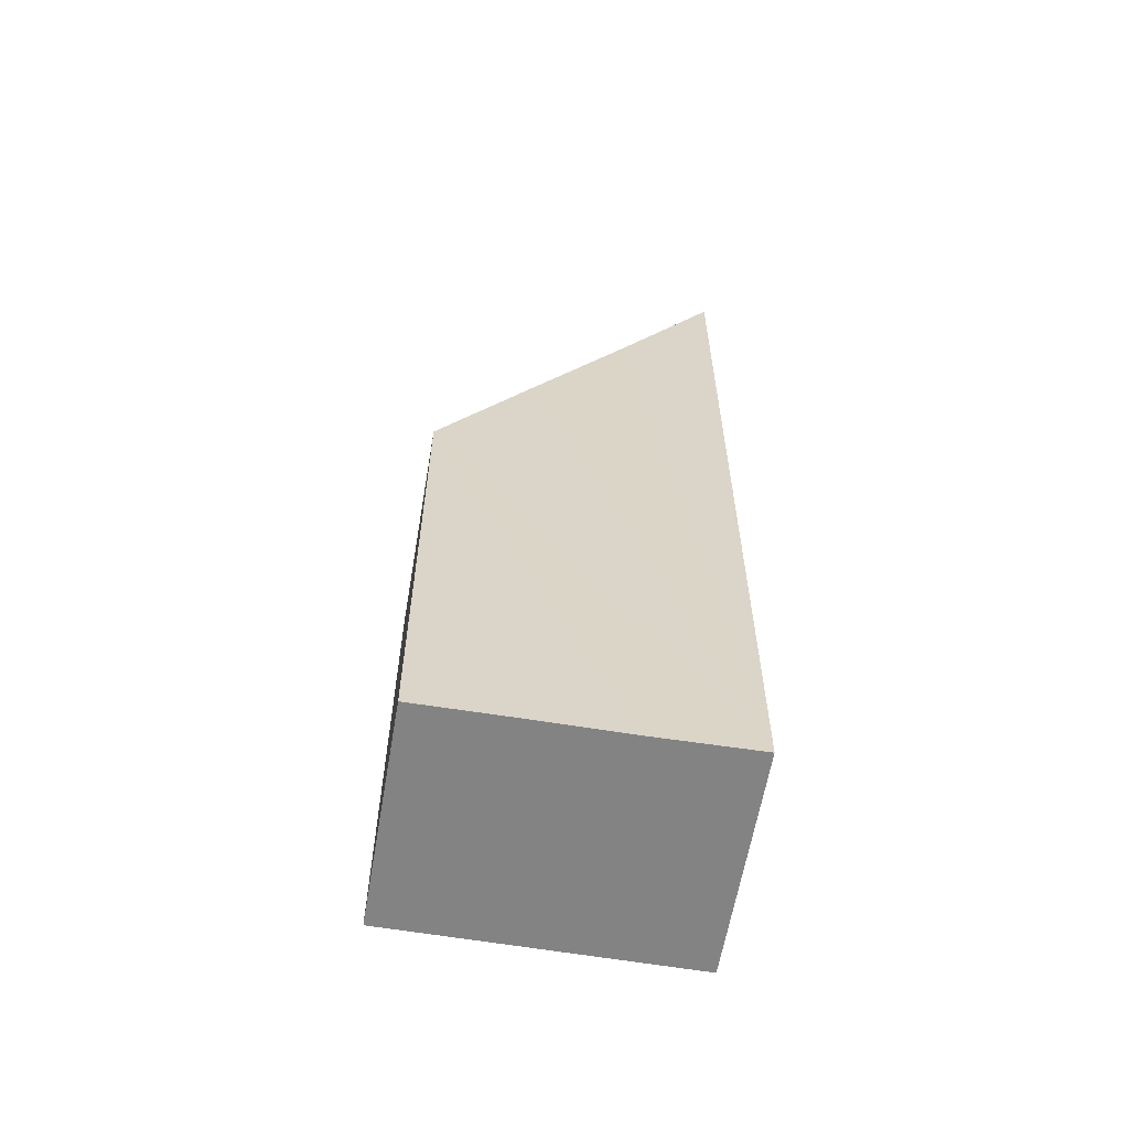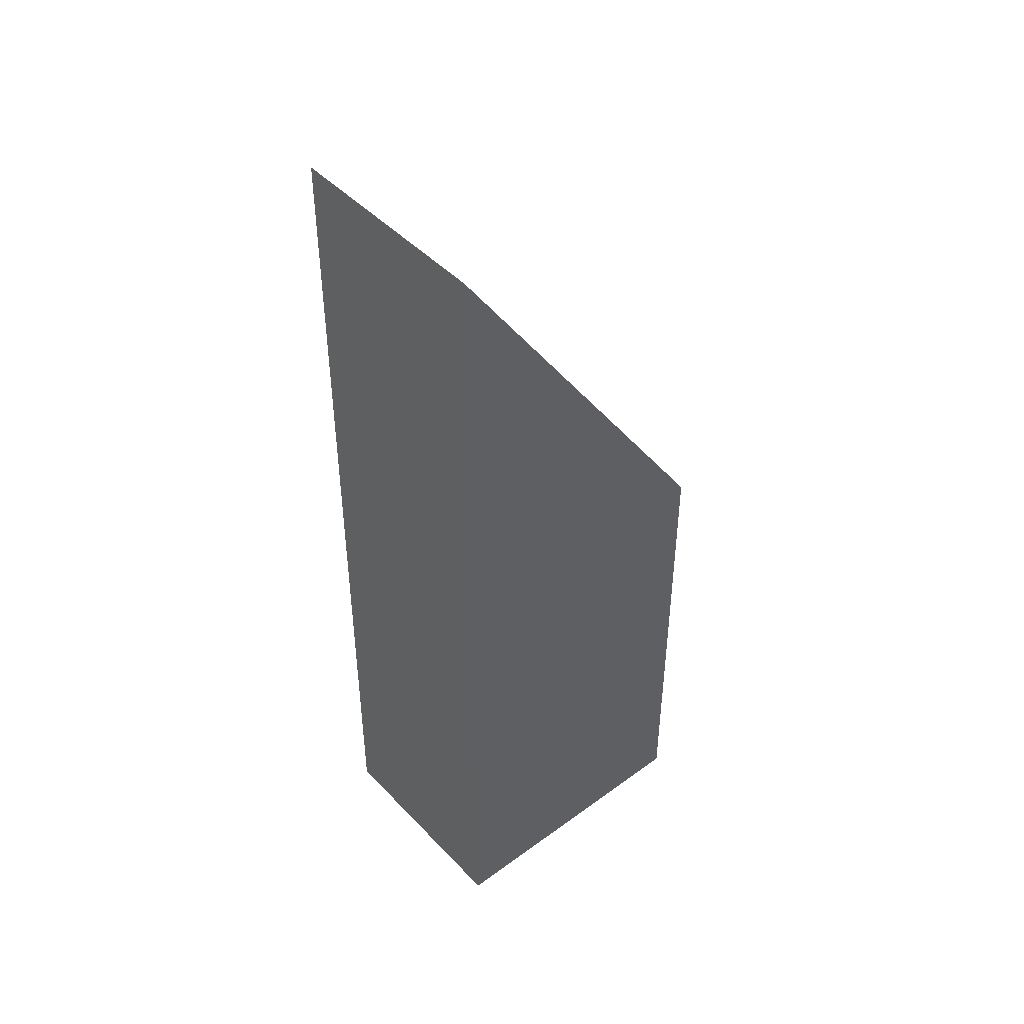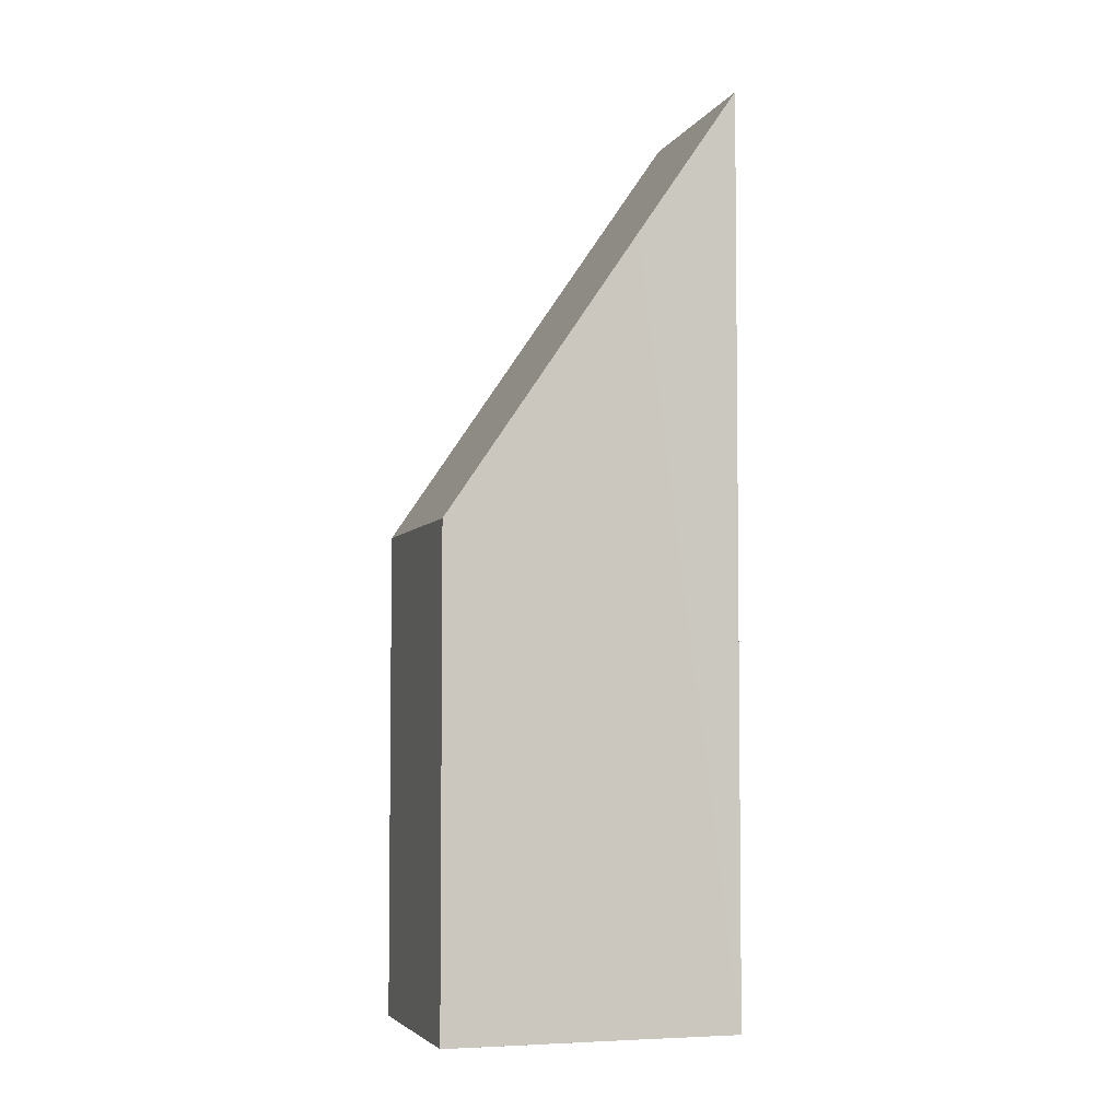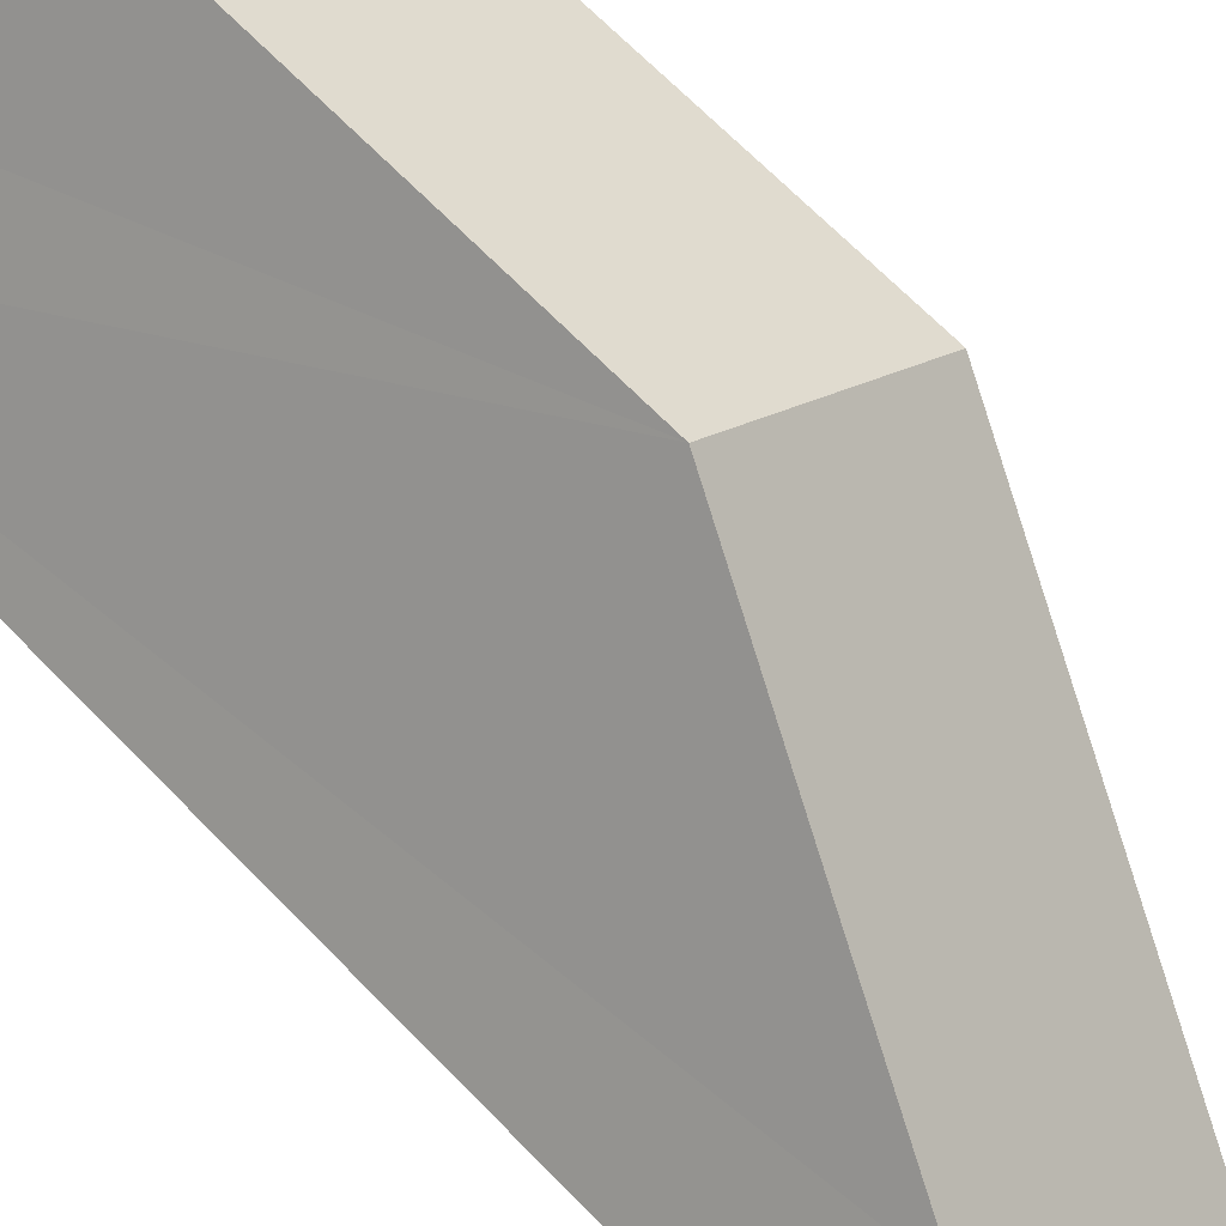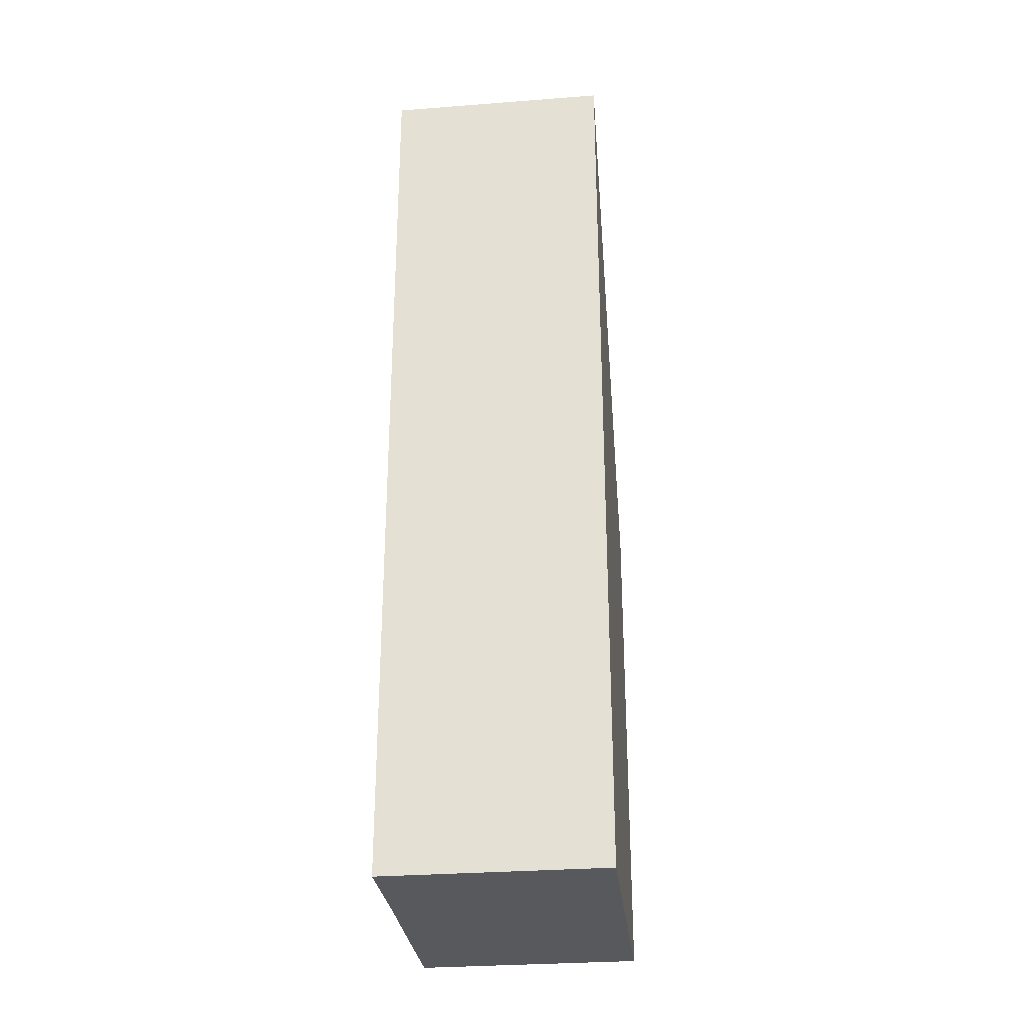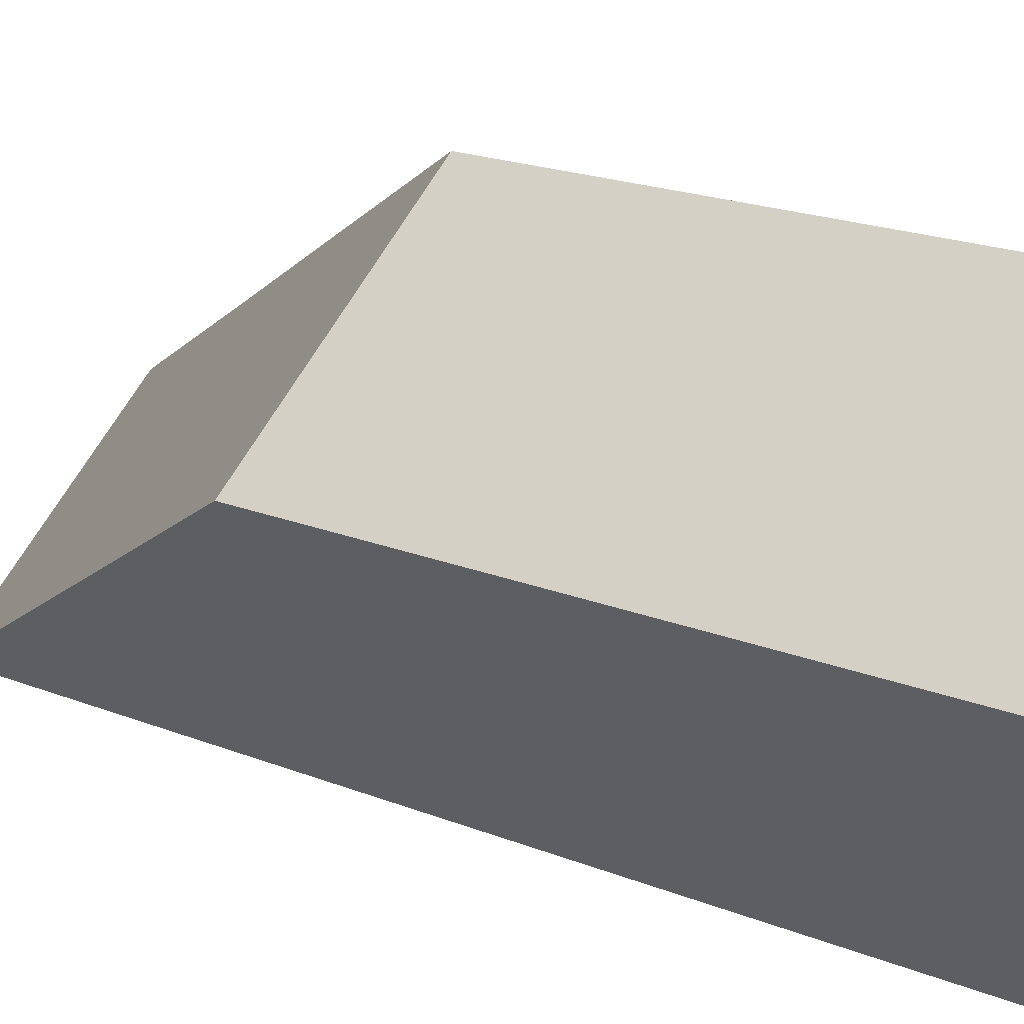
<metadata>
{"format":"obj","ext":"obj","renderer":"f3d","projection":"perspective","resolution":1024,"background":"white","views":[{"elev":-61.2,"azim":39.4,"up":"+Y"},{"elev":45.4,"azim":-171.0,"up":"+Y"},{"elev":-4.5,"azim":32.0,"up":"+Y"},{"elev":66.0,"azim":136.2,"up":"+Z"},{"elev":-29.8,"azim":145.6,"up":"+Y"},{"elev":16.3,"azim":-48.1,"up":"+Z"}]}
</metadata>
<code>
v  2.719 7.96 2.357
v  1.93 12.29 -2.234
v  0 7.962 4.875e-16
v  3.808 10.38 1.116
v  3.152 15.02 -3.649
v  4.802 12.6 -0.03
v  3.279 15.02 -3.539
v  5.906 15.02 -1.264
v  5.906 7.74e-17 -1.264
v  3.152 2.234e-16 -3.649
v  3.279 2.167e-16 -3.539
v  0 0 0
v  1.93 1.368e-16 -2.234
v  2.719 -1.443e-16 2.357
v  4.802 1.837e-18 -0.03
v  3.808 -6.834e-17 1.116
g defaultobject
f 1 2 3
f 2 1 4
f 2 4 5
f 5 4 6
f 5 6 7
f 7 6 8
f 9 7 8
f 7 9 5
f 5 9 10
f 10 9 11
f 10 2 5
f 2 10 3
f 3 10 12
f 12 10 13
f 12 1 3
f 1 12 14
f 6 9 8
f 9 6 4
f 9 4 1
f 9 1 15
f 15 1 14
f 15 14 16
f 13 14 12
f 14 13 10
f 14 10 11
f 14 11 15
f 15 11 9
f 14 15 16

</code>
